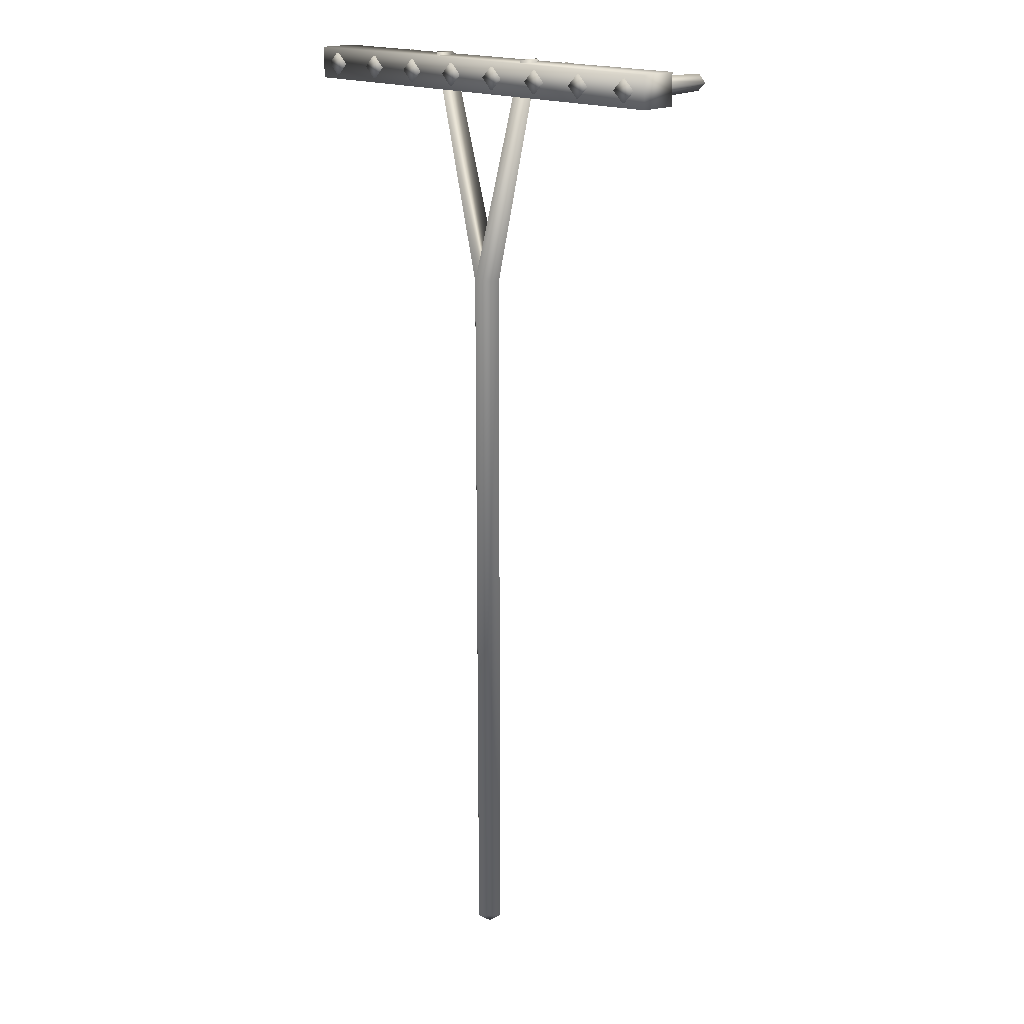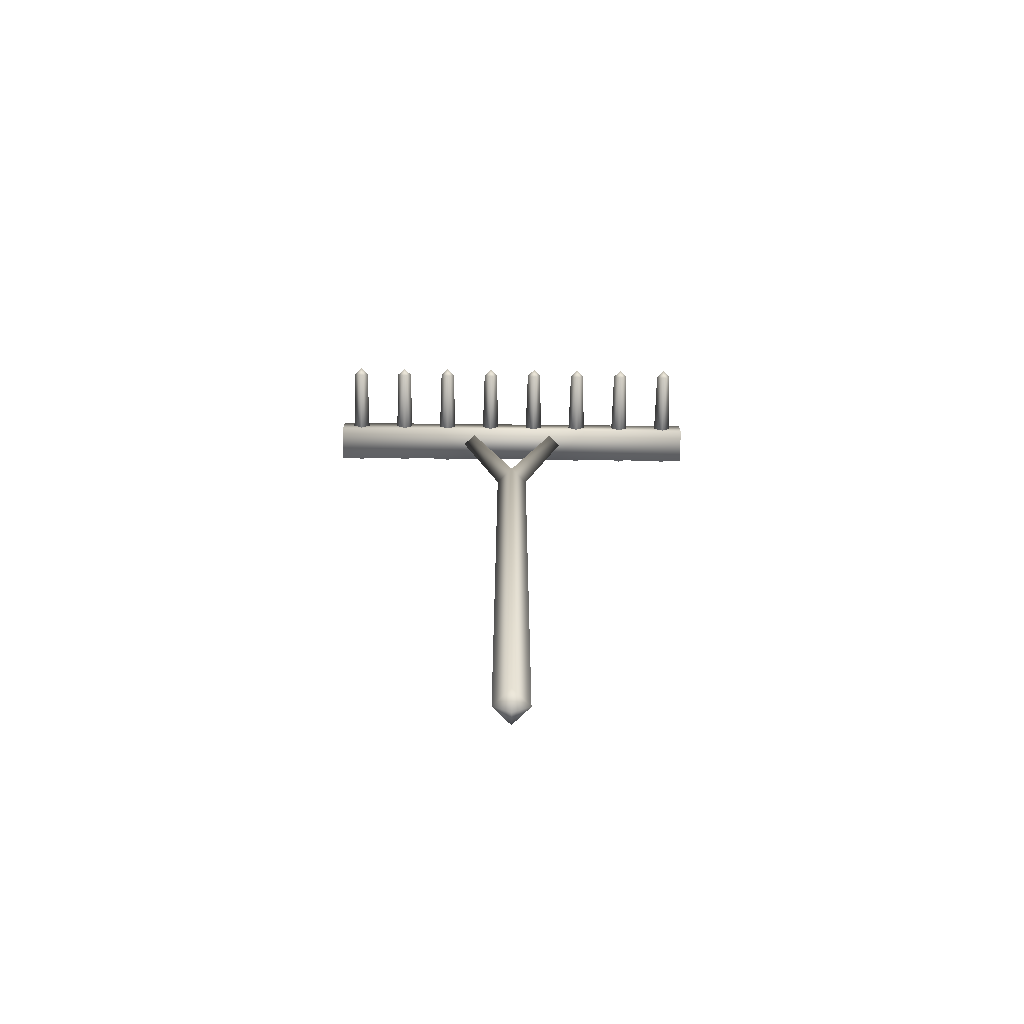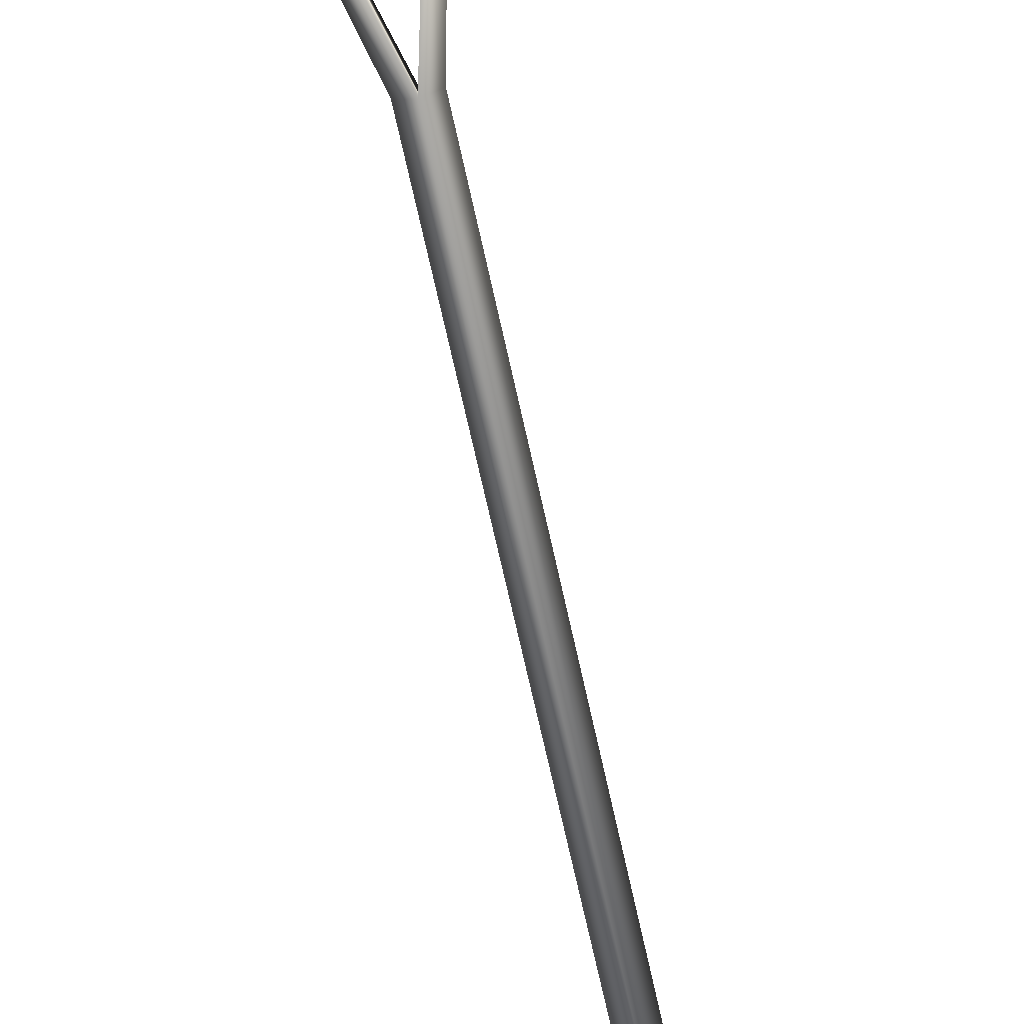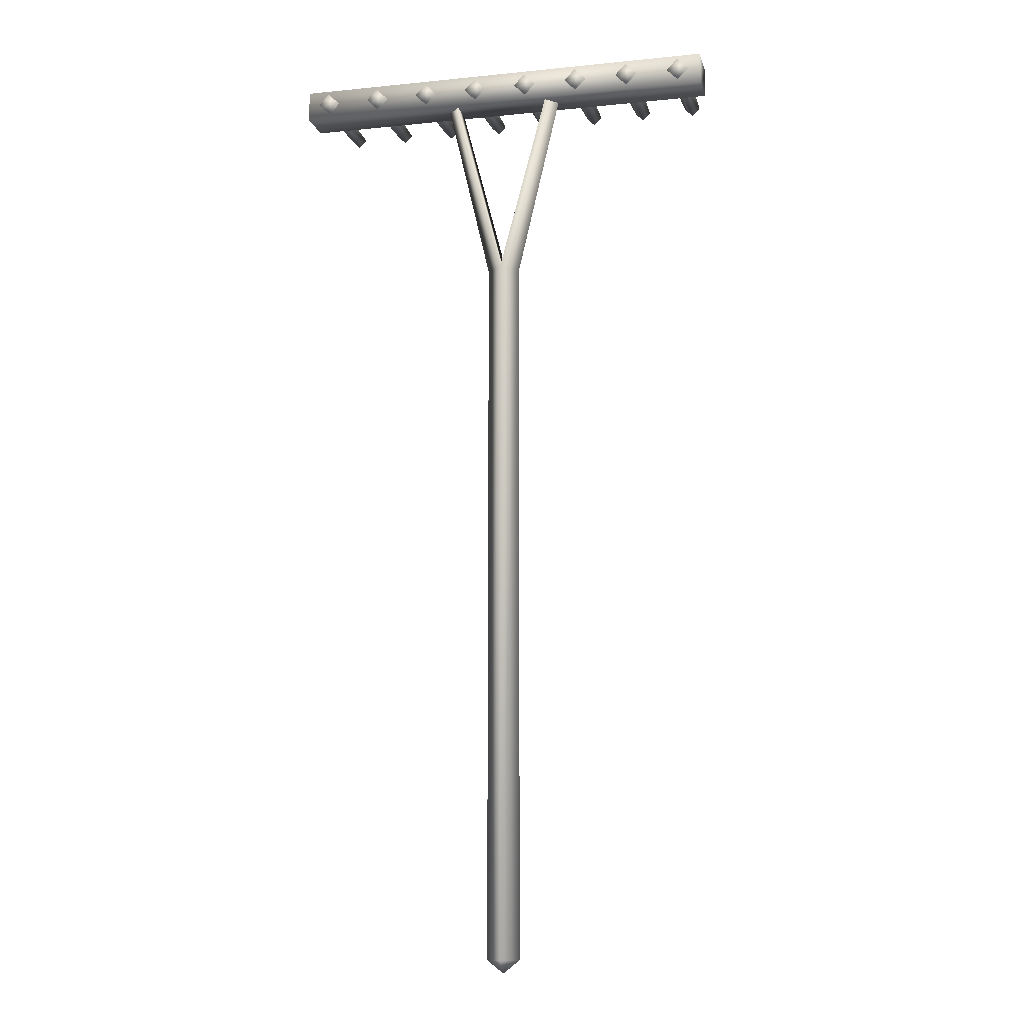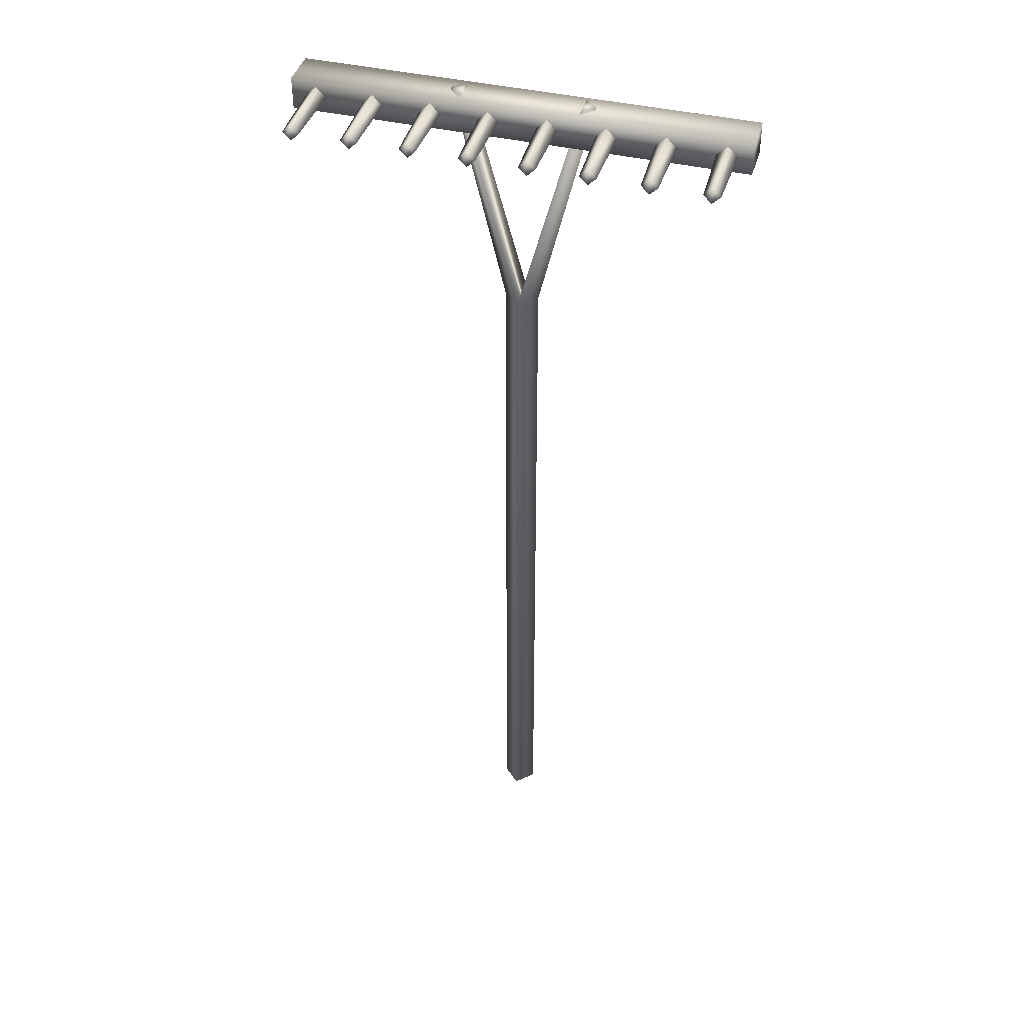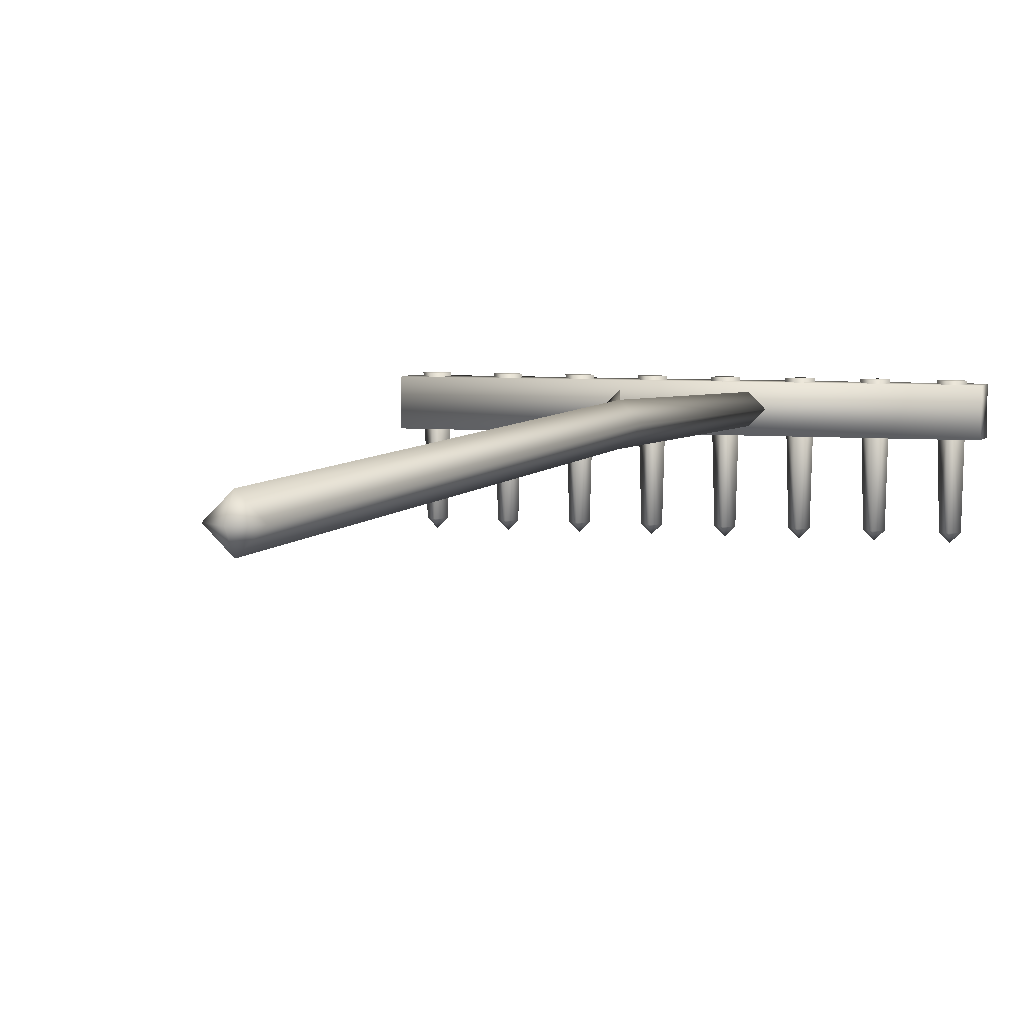
<metadata>
{"format":"obj","ext":"obj","renderer":"f3d","projection":"perspective","resolution":1024,"background":"white","views":[{"elev":18.3,"azim":-136.2,"up":"+Z"},{"elev":-74.0,"azim":-0.6,"up":"+Z"},{"elev":-70.7,"azim":12.5,"up":"+Y"},{"elev":-11.4,"azim":-166.3,"up":"+Z"},{"elev":41.9,"azim":15.7,"up":"+Z"},{"elev":5.4,"azim":-163.5,"up":"+Y"}]}
</metadata>
<code>
o rake
v 0.2731 0 1.723
v 0.2266 -0.04644 1.723
v 0.2266 0.04644 1.723
v -0 0 -2.055
v -0.06634 -0 0.8504
v -0 0.06634 0.8504
v 0 -0.06634 0.8504
v 0.06634 0 0.8504
v -0 0.06634 -2.004
v -0 -0.06634 -2.004
v -0.06634 0 -2.004
v 0.06634 0 -2.004
v -0.2266 0.04644 1.723
v -0.2266 -0.04644 1.723
v -0.2731 -0 1.723
v -0.06644 0.08827 1.65
v -0.11 0.08827 1.606
v -0.11 0.08827 1.694
v -0.1536 0.08827 1.65
v -0.11 -0.3777 1.65
v -0.11 -0.3473 1.681
v -0.1414 -0.3473 1.65
v -0.07864 -0.3473 1.65
v -0.11 -0.3473 1.619
v 0.06644 0.08827 1.65
v 0.11 0.08827 1.694
v 0.11 0.08827 1.606
v 0.1536 0.08827 1.65
v 0.11 -0.3777 1.65
v 0.11 -0.3473 1.619
v 0.1414 -0.3473 1.65
v 0.07864 -0.3473 1.65
v 0.11 -0.3473 1.681
v 0.33 0.08827 1.606
v 0.2864 0.08827 1.65
v 0.3736 0.08827 1.65
v 0.33 0.08827 1.694
v 0.33 -0.3777 1.65
v 0.3614 -0.3473 1.65
v 0.33 -0.3473 1.681
v 0.33 -0.3473 1.619
v 0.2986 -0.3473 1.65
v -0.33 0.08827 1.606
v -0.3736 0.08827 1.65
v -0.2864 0.08827 1.65
v -0.33 0.08827 1.694
v -0.33 -0.3777 1.65
v -0.2986 -0.3473 1.65
v -0.33 -0.3473 1.681
v -0.33 -0.3473 1.619
v -0.3614 -0.3473 1.65
v 0.55 0.08827 1.694
v 0.5936 0.08827 1.65
v 0.5064 0.08827 1.65
v 0.55 0.08827 1.606
v 0.55 -0.3777 1.65
v 0.5186 -0.3473 1.65
v 0.55 -0.3473 1.619
v 0.55 -0.3473 1.681
v 0.5814 -0.3473 1.65
v 0.7264 0.08827 1.65
v 0.77 0.08827 1.694
v 0.77 0.08827 1.606
v 0.8136 0.08827 1.65
v 0.77 -0.3777 1.65
v 0.77 -0.3473 1.619
v 0.8014 -0.3473 1.65
v 0.7386 -0.3473 1.65
v 0.77 -0.3473 1.681
v -0.55 0.08827 1.694
v -0.5064 0.08827 1.65
v -0.5936 0.08827 1.65
v -0.55 0.08827 1.606
v -0.55 -0.3777 1.65
v -0.5814 -0.3473 1.65
v -0.55 -0.3473 1.619
v -0.55 -0.3473 1.681
v -0.5186 -0.3473 1.65
v -0.8136 0.08827 1.65
v -0.77 0.08827 1.694
v -0.77 0.08827 1.606
v -0.7264 0.08827 1.65
v -0.77 -0.3777 1.65
v -0.77 -0.3473 1.619
v -0.7386 -0.3473 1.65
v -0.8014 -0.3473 1.65
v -0.77 -0.3473 1.681
v -0.8635 -0.077 1.712
v -0.8635 0.077 1.712
v -0.8635 -0.077 1.588
v -0.8635 0.077 1.588
v 0.8635 -0.077 1.712
v 0.8635 0.077 1.712
v 0.8635 -0.077 1.588
v 0.8635 0.077 1.588
f 6 7 2 3
f 6 5 15 13
f 7 8 1 2
f 2 1 3
f 8 6 3 1
f 11 9 4
f 12 9 6 8
f 11 10 7 5
f 10 12 8 7
f 4 12 10
f 4 10 11
f 4 9 12
f 5 6 9 11
f 14 13 15
f 5 7 14 15
f 7 6 13 14
f 21 22 20
f 23 24 17 16
f 21 20 23
f 22 19 17 24
f 20 22 24
f 18 21 23 16
f 20 24 23
f 18 19 22 21
f 18 16 17 19
f 30 31 29
f 32 33 26 25
f 30 29 32
f 31 28 26 33
f 29 31 33
f 27 30 32 25
f 29 33 32
f 27 28 31 30
f 27 25 26 28
f 39 40 38
f 41 42 35 34
f 39 38 41
f 40 37 35 42
f 38 40 42
f 36 39 41 34
f 38 42 41
f 36 37 40 39
f 36 34 35 37
f 48 49 47
f 50 51 44 43
f 48 47 50
f 49 46 44 51
f 47 49 51
f 45 48 50 43
f 47 51 50
f 45 46 49 48
f 45 43 44 46
f 57 58 56
f 59 60 53 52
f 57 56 59
f 58 55 53 60
f 56 58 60
f 54 57 59 52
f 56 60 59
f 54 55 58 57
f 54 52 53 55
f 66 67 65
f 68 69 62 61
f 66 65 68
f 67 64 62 69
f 65 67 69
f 63 66 68 61
f 65 69 68
f 63 64 67 66
f 63 61 62 64
f 75 76 74
f 77 78 71 70
f 75 74 77
f 76 73 71 78
f 74 76 78
f 72 75 77 70
f 74 78 77
f 72 73 76 75
f 72 70 71 73
f 84 85 83
f 86 87 80 79
f 84 83 86
f 85 82 80 87
f 83 85 87
f 81 84 86 79
f 83 87 86
f 81 82 85 84
f 81 79 80 82
f 88 89 91 90
f 90 91 95 94
f 94 95 93 92
f 92 93 89 88
f 90 94 92 88
f 95 91 89 93

</code>
